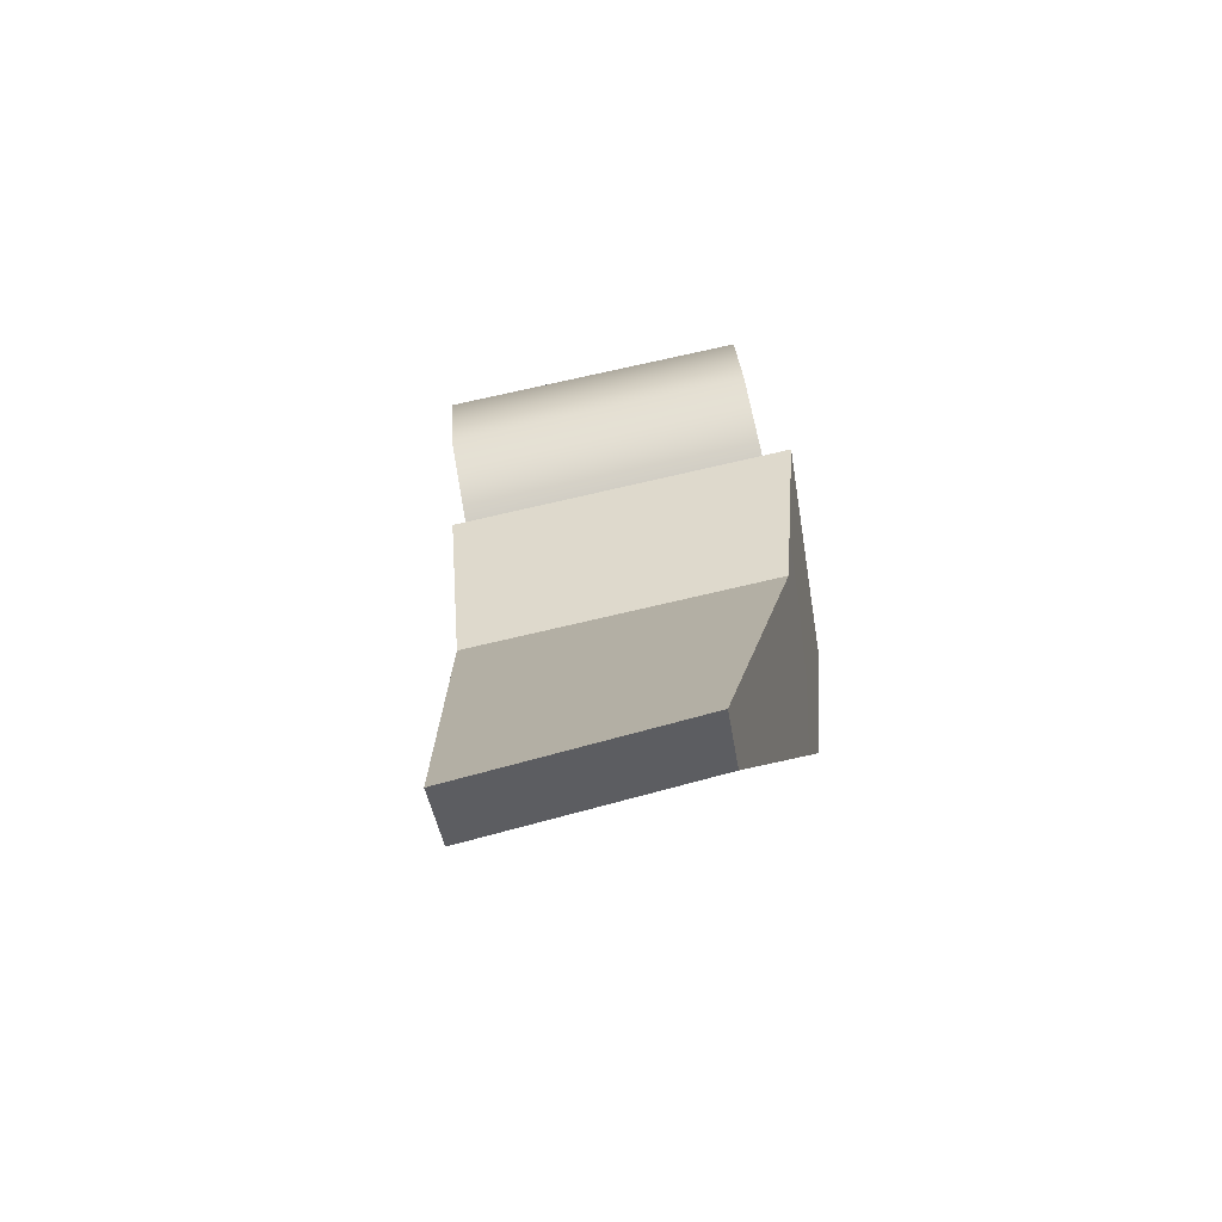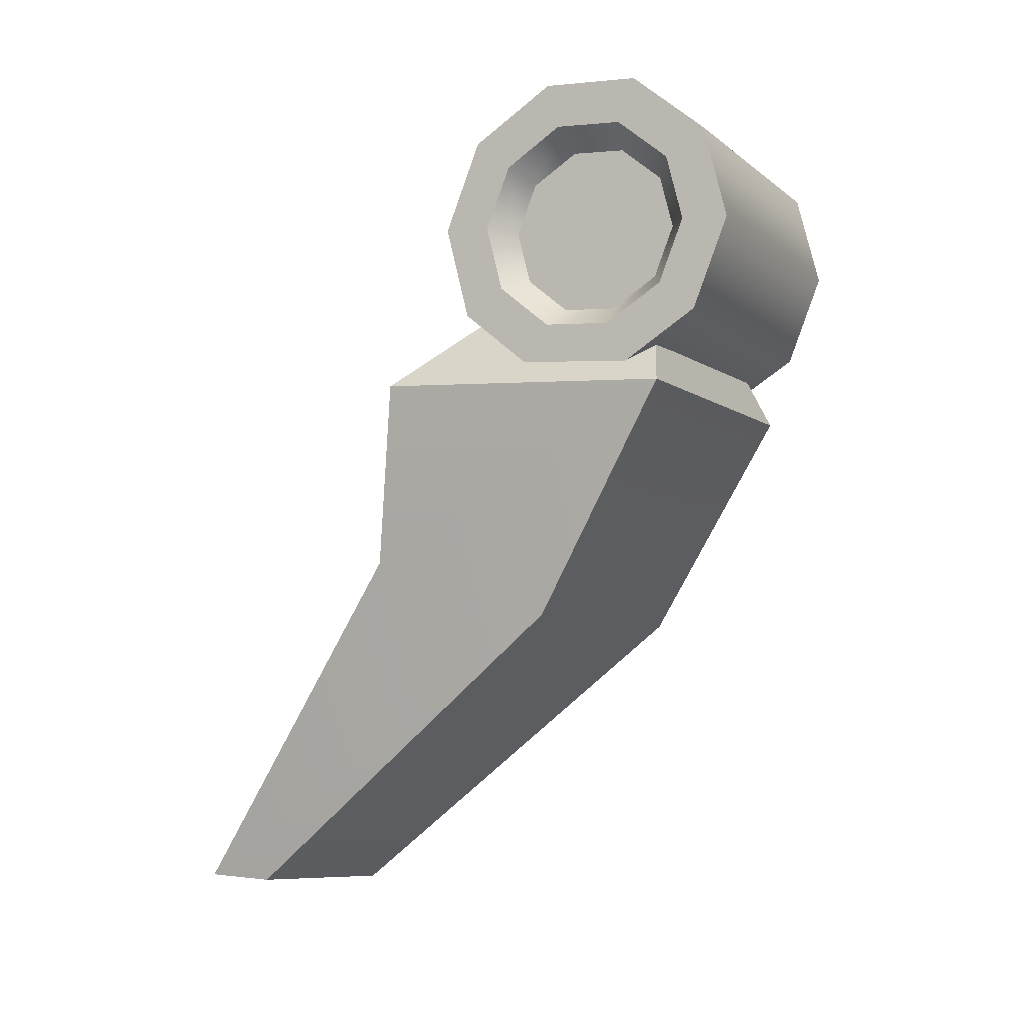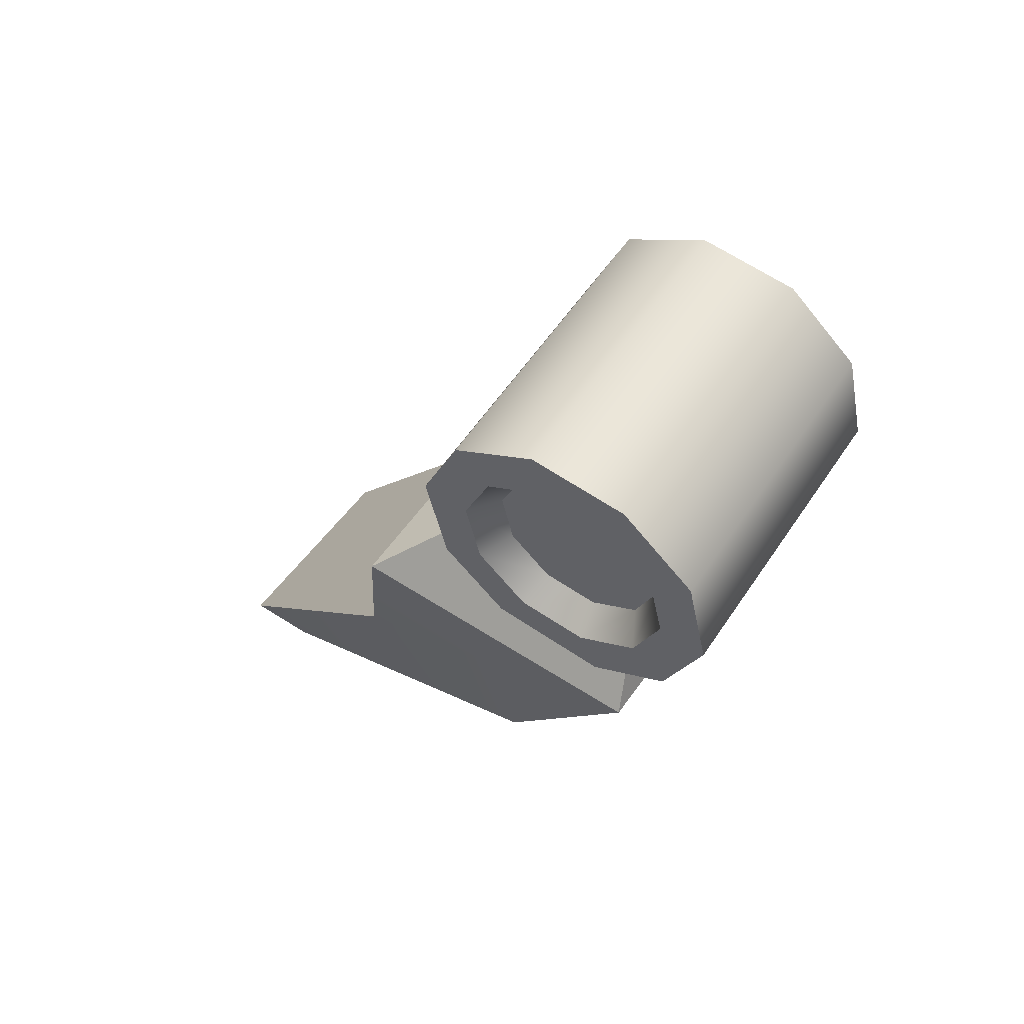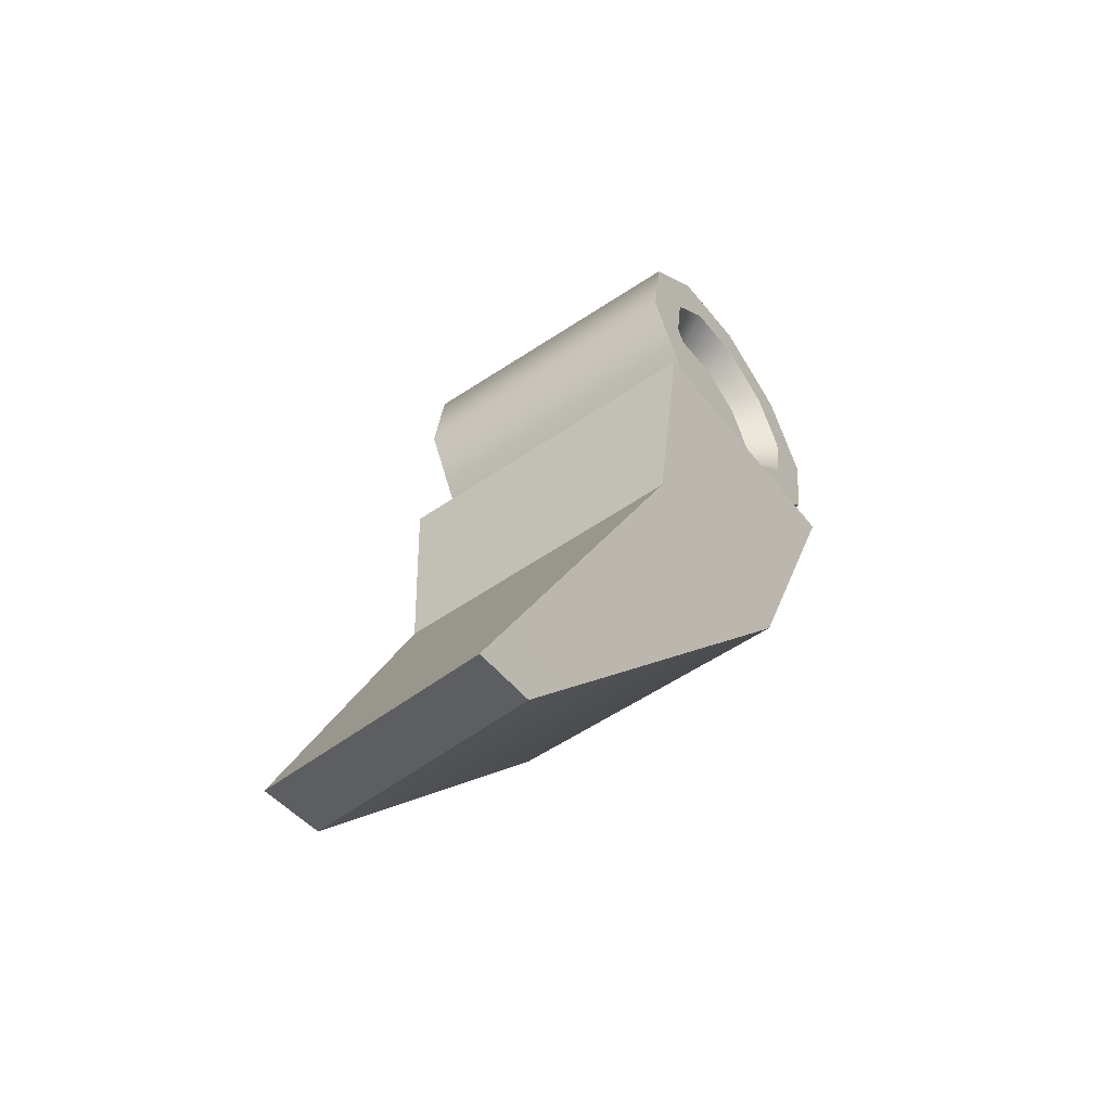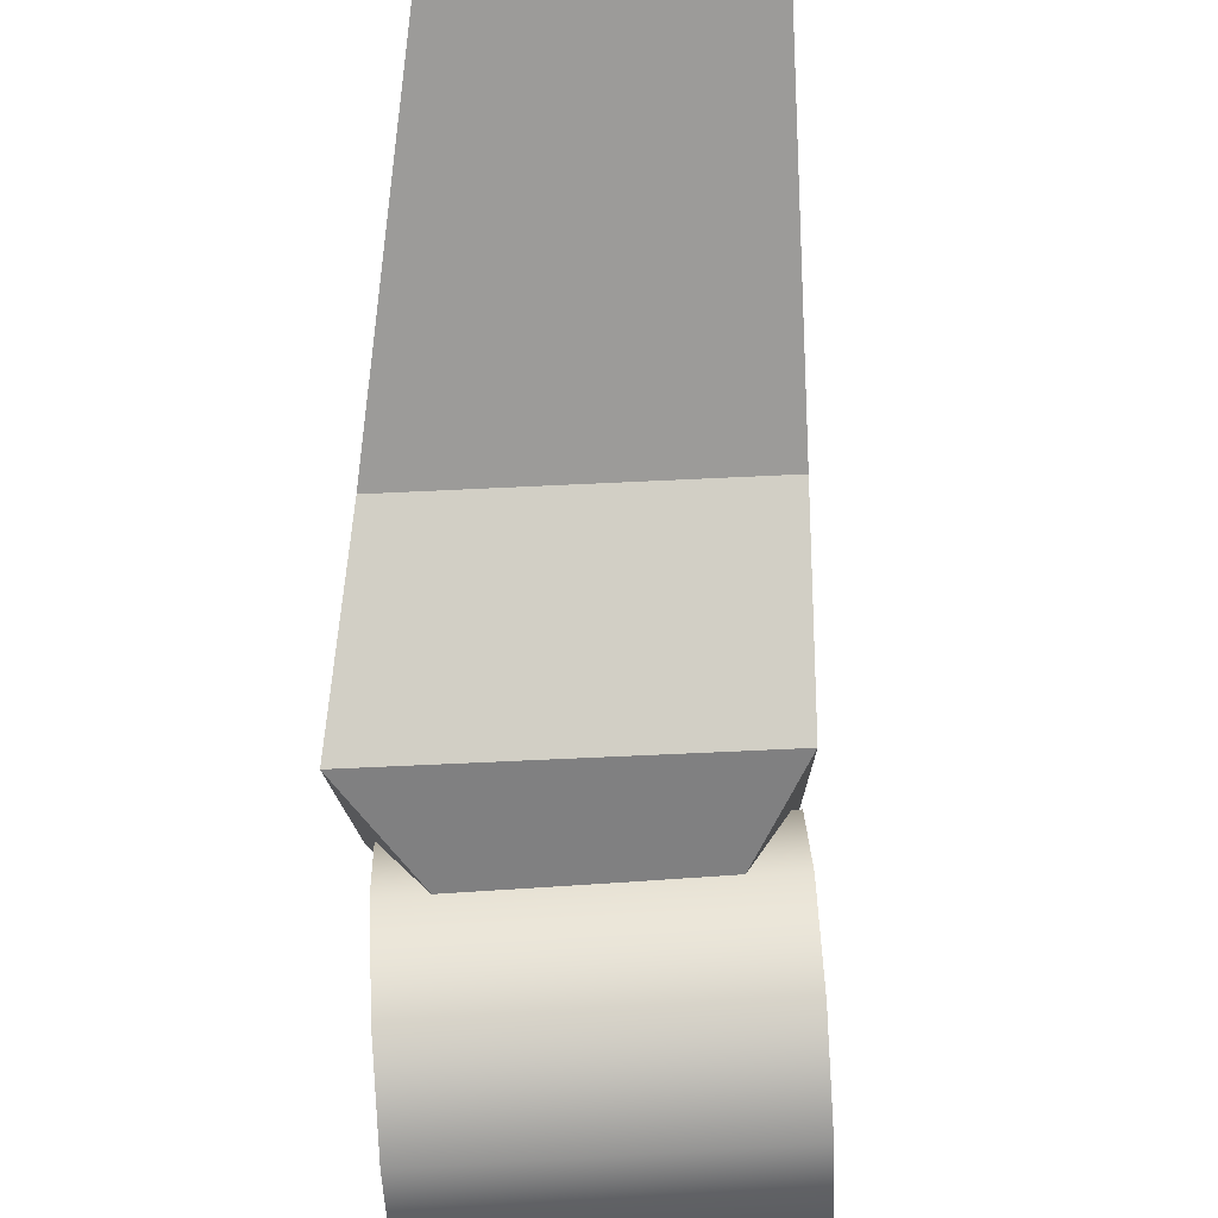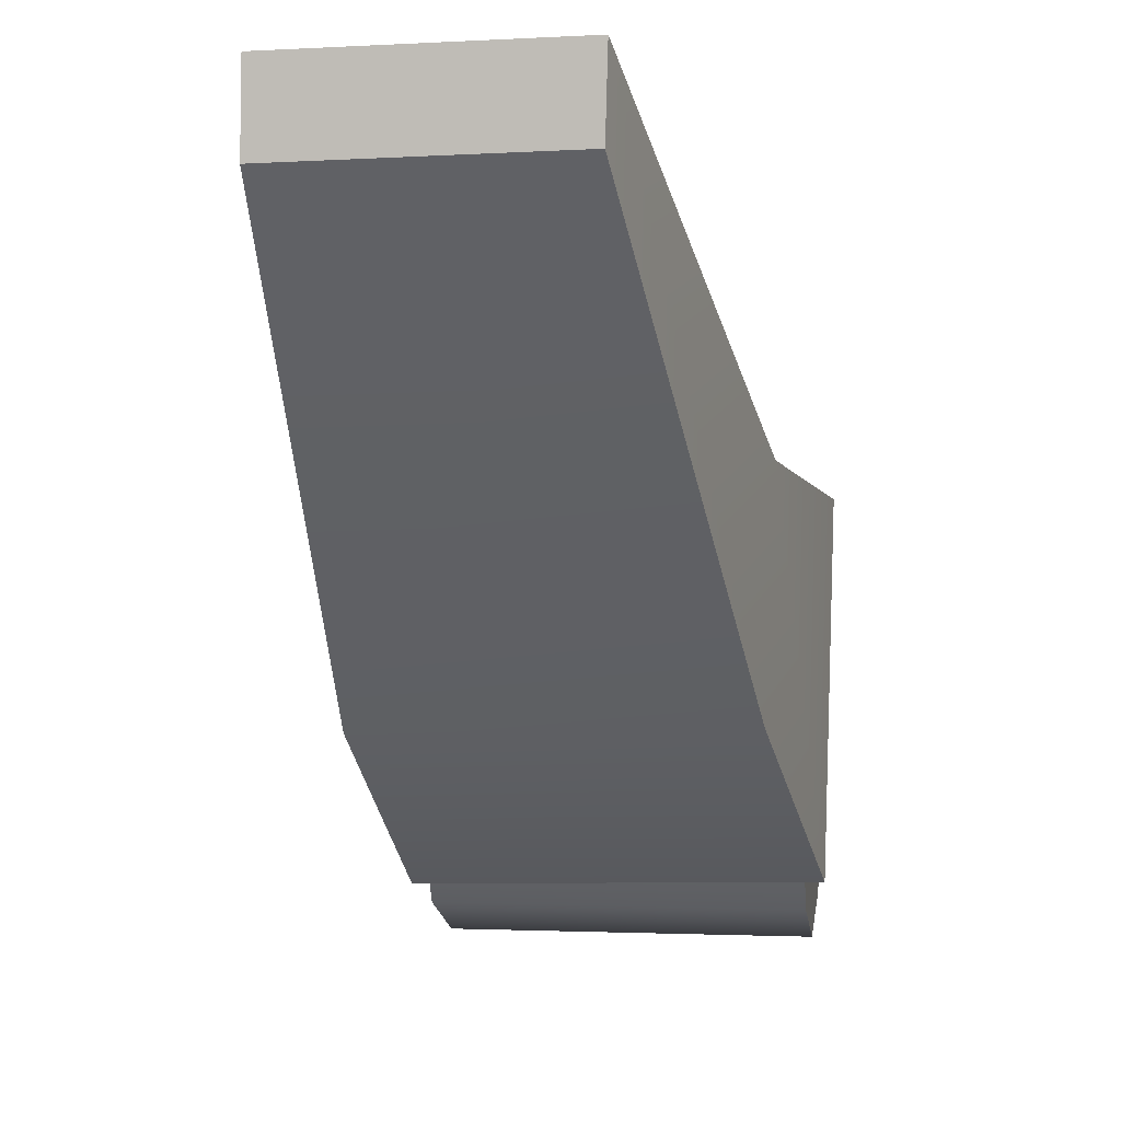
<metadata>
{"format":"obj","ext":"obj","renderer":"f3d","projection":"perspective","resolution":1024,"background":"white","views":[{"elev":-43.8,"azim":10.4,"up":"+Y"},{"elev":1.2,"azim":116.7,"up":"+Y"},{"elev":65.1,"azim":124.1,"up":"+Y"},{"elev":-42.6,"azim":35.1,"up":"+Y"},{"elev":76.7,"azim":-176.1,"up":"+Z"},{"elev":-1.8,"azim":15.2,"up":"+Z"}]}
</metadata>
<code>
g TwoLegs_09_CorpsePart
v 0.1862 0.2671 -0.3422
v -0.1995 0.2186 -0.3386
v -0.1896 0.1473 -0.239
v 0.1961 0.1959 -0.2426
v 0.1712 0.383 -0.3805
v -0.2144 0.3344 -0.3769
v 0.1569 0.4991 -0.3429
v -0.2287 0.4506 -0.3392
v 0.1488 0.5712 -0.2436
v -0.2368 0.5226 -0.24
v 0.1499 0.5716 -0.1207
v -0.2357 0.5231 -0.1171
v 0.1598 0.5003 -0.02108
v -0.2258 0.4518 -0.01749
v 0.1747 0.3845 0.01721
v -0.2109 0.336 0.02082
v 0.189 0.2684 -0.02046
v -0.1967 0.2199 -0.01685
v 0.1971 0.1963 -0.1197
v -0.1885 0.1478 -0.1161
v 0.1961 0.1959 -0.2426
v -0.1896 0.1473 -0.239
v 0.1961 0.1959 -0.2426
v 0.1891 0.2523 -0.2243
v 0.1822 0.3022 -0.294
v 0.1862 0.2671 -0.3422
v 0.1718 0.3832 -0.3208
v 0.1712 0.383 -0.3805
v 0.1617 0.4644 -0.2944
v 0.1569 0.4991 -0.3429
v 0.1561 0.5148 -0.225
v 0.1488 0.5712 -0.2436
v 0.1568 0.5152 -0.139
v 0.1499 0.5716 -0.1207
v 0.1638 0.4653 -0.06933
v 0.1598 0.5003 -0.02108
v 0.1742 0.3843 -0.04253
v 0.1747 0.3845 0.01721
v 0.1841 0.303 -0.06888
v 0.189 0.2684 -0.02046
v 0.1899 0.2526 -0.1383
v 0.1971 0.1963 -0.1197
v 0.1891 0.2523 -0.2243
v 0.1481 0.274 -0.2154
v 0.1426 0.3138 -0.271
v 0.1822 0.3022 -0.294
v 0.1342 0.3786 -0.2924
v 0.1718 0.3832 -0.3208
v 0.1263 0.4435 -0.2714
v 0.1617 0.4644 -0.2944
v 0.1217 0.4837 -0.2159
v 0.1561 0.5148 -0.225
v 0.1223 0.484 -0.1472
v 0.1568 0.5152 -0.139
v 0.1279 0.4442 -0.09157
v 0.1638 0.4653 -0.06933
v 0.1362 0.3794 -0.07015
v 0.1742 0.3843 -0.04253
v 0.1442 0.3145 -0.0912
v 0.1841 0.303 -0.06888
v 0.1487 0.2742 -0.1467
v 0.1899 0.2526 -0.1383
v 0.1481 0.274 -0.2154
v 0.1352 0.379 -0.1813
v 0.1426 0.3138 -0.271
v 0.1342 0.3786 -0.2924
v 0.1263 0.4435 -0.2714
v 0.1217 0.4837 -0.2159
v 0.1223 0.484 -0.1472
v 0.1279 0.4442 -0.09157
v 0.1362 0.3794 -0.07015
v 0.1442 0.3145 -0.0912
v 0.1487 0.2742 -0.1467
v -0.1896 0.1473 -0.239
v -0.1995 0.2186 -0.3386
v -0.2034 0.2536 -0.2904
v -0.1965 0.2038 -0.2207
v -0.2144 0.3344 -0.3769
v -0.2139 0.3347 -0.3172
v -0.2287 0.4506 -0.3392
v -0.2239 0.4159 -0.2908
v -0.2368 0.5226 -0.24
v -0.2295 0.4663 -0.2214
v -0.2357 0.5231 -0.1171
v -0.2288 0.4666 -0.1354
v -0.2258 0.4518 -0.01749
v -0.2219 0.4168 -0.06572
v -0.2109 0.336 0.02082
v -0.2114 0.3357 -0.03892
v -0.1967 0.2199 -0.01685
v -0.2015 0.2545 -0.06529
v -0.1885 0.1478 -0.1161
v -0.1957 0.2041 -0.1347
v -0.1965 0.2038 -0.2207
v -0.2034 0.2536 -0.2904
v -0.1675 0.2748 -0.2681
v -0.162 0.2349 -0.2125
v -0.2139 0.3347 -0.3172
v -0.1759 0.3395 -0.2895
v -0.2239 0.4159 -0.2908
v -0.1839 0.4044 -0.2685
v -0.2295 0.4663 -0.2214
v -0.1884 0.4447 -0.213
v -0.2288 0.4666 -0.1354
v -0.1878 0.445 -0.1443
v -0.2219 0.4168 -0.06572
v -0.1823 0.4051 -0.08867
v -0.2114 0.3357 -0.03892
v -0.174 0.3404 -0.06727
v -0.2015 0.2545 -0.06529
v -0.1659 0.2755 -0.0883
v -0.1957 0.2041 -0.1347
v -0.1614 0.2352 -0.1438
v -0.162 0.2349 -0.2125
v -0.1675 0.2748 -0.2681
v -0.1749 0.34 -0.1784
v -0.1759 0.3395 -0.2895
v -0.1839 0.4044 -0.2685
v -0.1884 0.4447 -0.213
v -0.1878 0.445 -0.1443
v -0.1823 0.4051 -0.08867
v -0.174 0.3404 -0.06727
v -0.1659 0.2755 -0.0883
v -0.1614 0.2352 -0.1438
v -0.09741 0.3007 -0.0874
v -0.1001 0.2999 -0.2445
v 0.06623 0.3176 -0.2393
v 0.07074 0.3191 -0.08223
v -0.1078 -0.5658 0.3034
v -0.107 -0.5655 0.392
v 0.1781 -0.52 0.3988
v 0.1755 -0.5202 0.3102
v -0.107 -0.5655 0.392
v -0.1673 -0.1089 0.09118
v 0.2198 -0.0627 0.09724
v 0.1781 -0.52 0.3988
v 0.2216 -0.1242 -0.1467
v 0.1755 -0.5202 0.3102
v 0.1781 -0.52 0.3988
v 0.2198 -0.0627 0.09724
v -0.1614 -0.1671 -0.1526
v -0.1078 -0.5658 0.3034
v 0.1755 -0.5202 0.3102
v 0.2216 -0.1242 -0.1467
v -0.107 -0.5655 0.392
v -0.1078 -0.5658 0.3034
v -0.1614 -0.1671 -0.1526
v -0.1673 -0.1089 0.09118
v -0.1917 0.127 -0.3121
v 0.2216 0.1775 -0.3064
v -0.1673 -0.1089 0.09118
v -0.1891 0.126 0.0679
v 0.2323 0.1745 0.07304
v 0.2198 -0.0627 0.09724
v 0.2216 0.1775 -0.3064
v 0.2323 0.1745 0.07304
v -0.1917 0.127 -0.3121
v -0.1891 0.126 0.0679
v -0.1001 0.2999 -0.2445
v -0.1917 0.127 -0.3121
v 0.2216 0.1775 -0.3064
v 0.06623 0.3176 -0.2393
v 0.07074 0.3191 -0.08223
v 0.06623 0.3176 -0.2393
v 0.2216 0.1775 -0.3064
v 0.2323 0.1745 0.07304
v -0.1891 0.126 0.0679
v -0.09741 0.3007 -0.0874
v 0.07074 0.3191 -0.08223
v 0.2323 0.1745 0.07304
v -0.1917 0.127 -0.3121
v -0.1001 0.2999 -0.2445
v -0.09741 0.3007 -0.0874
v -0.1891 0.126 0.0679
g TwoLegs_09_CorpsePart_0
f 3 2 1
f 4 3 1
f 2 6 5
f 1 2 5
f 6 8 7
f 5 6 7
f 8 10 9
f 7 8 9
f 10 12 11
f 9 10 11
f 12 14 13
f 11 12 13
f 14 16 15
f 13 14 15
f 16 18 17
f 15 16 17
f 18 20 19
f 17 18 19
f 20 22 21
f 19 20 21
f 25 24 23
f 26 25 23
f 27 25 26
f 28 27 26
f 29 27 28
f 30 29 28
f 31 29 30
f 32 31 30
f 33 31 32
f 34 33 32
f 35 33 34
f 36 35 34
f 37 35 36
f 38 37 36
f 39 37 38
f 40 39 38
f 41 39 40
f 42 41 40
f 24 41 42
f 23 24 42
f 45 44 43
f 46 45 43
f 47 45 46
f 48 47 46
f 49 47 48
f 50 49 48
f 51 49 50
f 52 51 50
f 53 51 52
f 54 53 52
f 55 53 54
f 56 55 54
f 57 55 56
f 58 57 56
f 59 57 58
f 60 59 58
f 61 59 60
f 62 61 60
f 44 61 62
f 43 44 62
f 65 64 63
f 66 64 65
f 67 64 66
f 68 64 67
f 69 64 68
f 70 64 69
f 71 64 70
f 72 64 71
f 73 64 72
f 63 64 73
f 76 75 74
f 77 76 74
f 79 78 75
f 76 79 75
f 81 80 78
f 79 81 78
f 83 82 80
f 81 83 80
f 85 84 82
f 83 85 82
f 87 86 84
f 85 87 84
f 89 88 86
f 87 89 86
f 91 90 88
f 89 91 88
f 93 92 90
f 91 93 90
f 77 74 92
f 93 77 92
f 96 95 94
f 97 96 94
f 99 98 95
f 96 99 95
f 101 100 98
f 99 101 98
f 103 102 100
f 101 103 100
f 105 104 102
f 103 105 102
f 107 106 104
f 105 107 104
f 109 108 106
f 107 109 106
f 111 110 108
f 109 111 108
f 113 112 110
f 111 113 110
f 97 94 112
f 113 97 112
f 116 115 114
f 116 117 115
f 116 118 117
f 116 119 118
f 116 120 119
f 116 121 120
f 116 122 121
f 116 123 122
f 116 124 123
f 116 114 124
f 127 126 125
f 128 127 125
f 131 130 129
f 132 131 129
f 135 134 133
f 136 135 133
f 139 138 137
f 140 139 137
f 143 142 141
f 144 143 141
f 147 146 145
f 148 147 145
f 144 141 149
f 150 144 149
f 153 152 151
f 154 153 151
f 140 137 155
f 156 140 155
f 158 157 147
f 148 158 147
f 161 160 159
f 162 161 159
f 165 164 163
f 166 165 163
f 169 168 167
f 170 169 167
f 173 172 171
f 174 173 171

</code>
